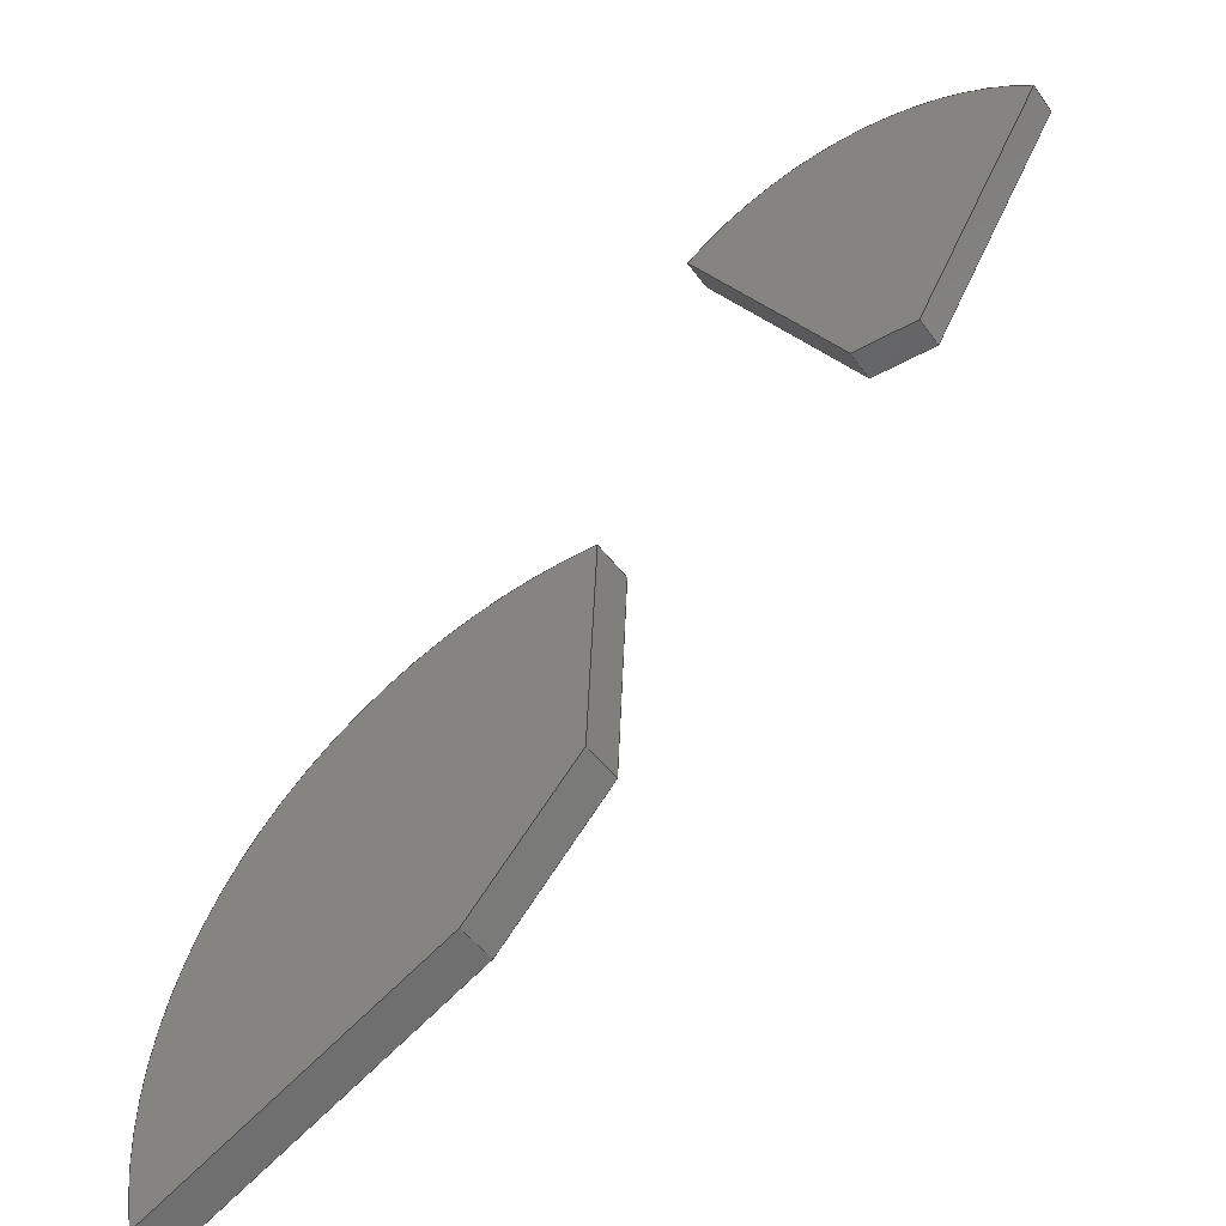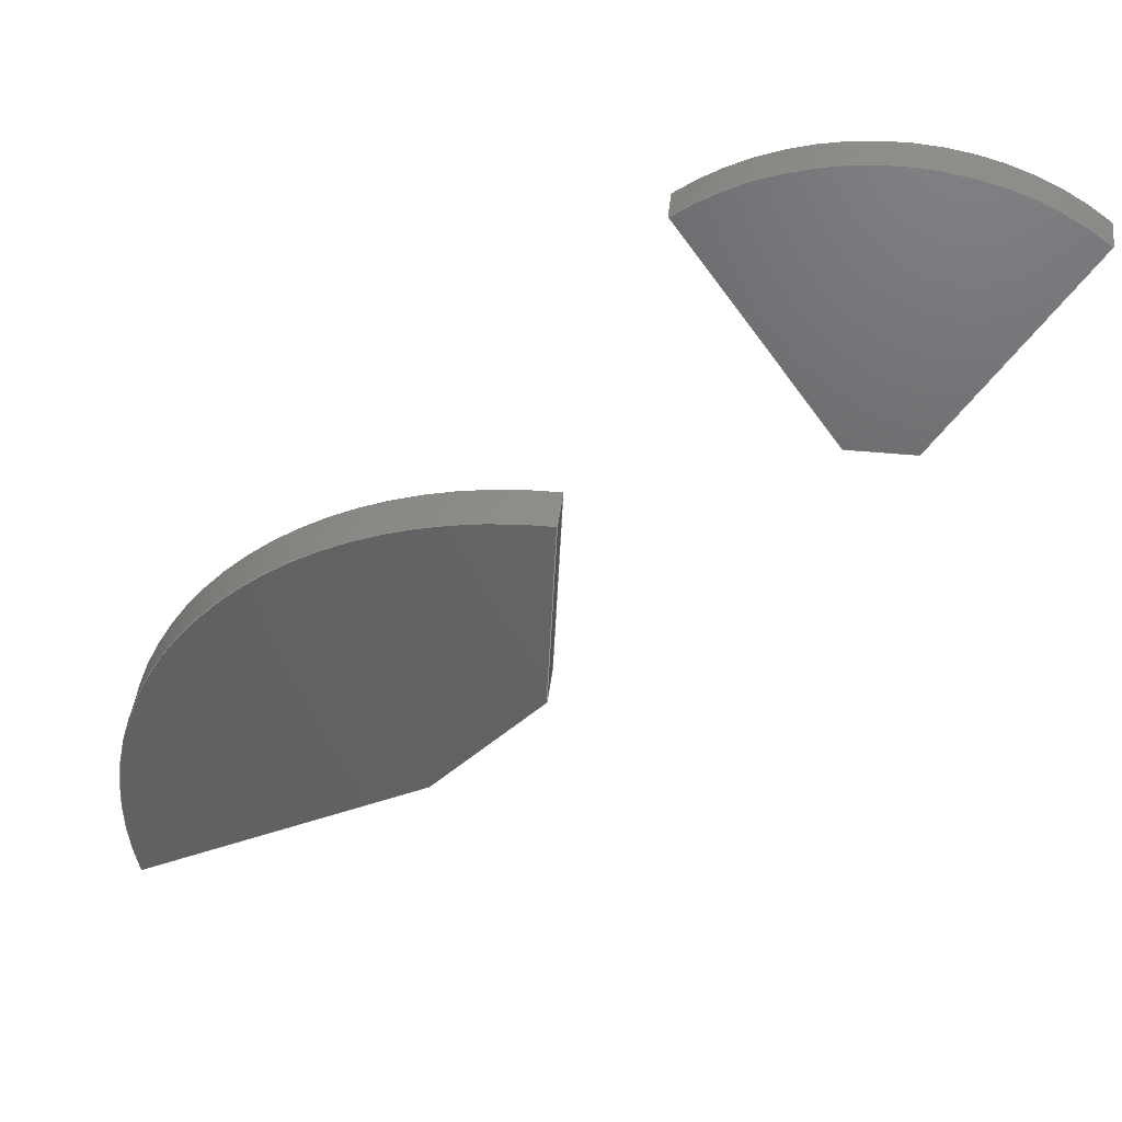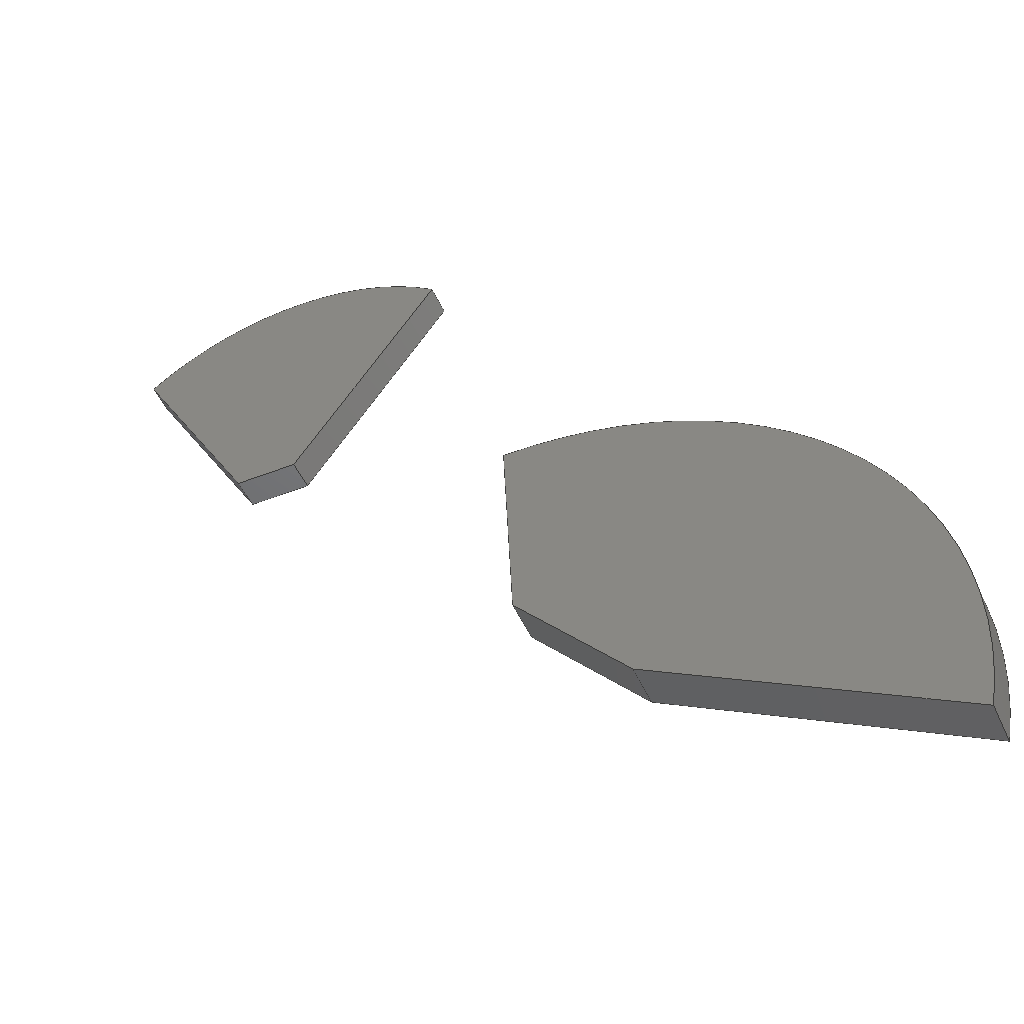
<metadata>
{"format":"step","ext":"step","renderer":"f3d","projection":"perspective","resolution":1024,"background":"white","views":[{"elev":-45.1,"azim":-146.7,"up":"+Z"},{"elev":42.8,"azim":-173.4,"up":"+Z"},{"elev":-48.9,"azim":23.6,"up":"+Z"}]}
</metadata>
<code>
ISO-10303-21;
DATA;
#1=MECHANICAL_DESIGN_GEOMETRIC_PRESENTATION_REPRESENTATION('',(#4,#5),
#329);
#2=SHAPE_REPRESENTATION_RELATIONSHIP('SRR','None',#336,#3);
#3=ADVANCED_BREP_SHAPE_REPRESENTATION('',(#6,#7),#328);
#4=STYLED_ITEM('',(#345),#6);
#5=STYLED_ITEM('',(#345),#7);
#6=MANIFOLD_SOLID_BREP('Body5',#188);
#7=MANIFOLD_SOLID_BREP('Body10',#189);
#8=CIRCLE('',#207,4.28);
#9=CIRCLE('',#208,4.28);
#10=CIRCLE('',#215,6.621);
#11=CIRCLE('',#216,6.621);
#12=CYLINDRICAL_SURFACE('',#206,4.28);
#13=CYLINDRICAL_SURFACE('',#214,6.621);
#14=FACE_OUTER_BOUND('',#26,.T.);
#15=FACE_OUTER_BOUND('',#27,.T.);
#16=FACE_OUTER_BOUND('',#28,.T.);
#17=FACE_OUTER_BOUND('',#29,.T.);
#18=FACE_OUTER_BOUND('',#30,.T.);
#19=FACE_OUTER_BOUND('',#31,.T.);
#20=FACE_OUTER_BOUND('',#32,.T.);
#21=FACE_OUTER_BOUND('',#33,.T.);
#22=FACE_OUTER_BOUND('',#34,.T.);
#23=FACE_OUTER_BOUND('',#35,.T.);
#24=FACE_OUTER_BOUND('',#36,.T.);
#25=FACE_OUTER_BOUND('',#37,.T.);
#26=EDGE_LOOP('',(#118,#119,#120,#121));
#27=EDGE_LOOP('',(#122,#123,#124,#125));
#28=EDGE_LOOP('',(#126,#127,#128,#129));
#29=EDGE_LOOP('',(#130,#131,#132,#133));
#30=EDGE_LOOP('',(#134,#135,#136,#137));
#31=EDGE_LOOP('',(#138,#139,#140,#141));
#32=EDGE_LOOP('',(#142,#143,#144,#145));
#33=EDGE_LOOP('',(#146,#147,#148,#149));
#34=EDGE_LOOP('',(#150,#151,#152,#153));
#35=EDGE_LOOP('',(#154,#155,#156,#157));
#36=EDGE_LOOP('',(#158,#159,#160,#161));
#37=EDGE_LOOP('',(#162,#163,#164,#165));
#38=LINE('',#277,#58);
#39=LINE('',#279,#59);
#40=LINE('',#281,#60);
#41=LINE('',#282,#61);
#42=LINE('',#285,#62);
#43=LINE('',#287,#63);
#44=LINE('',#288,#64);
#45=LINE('',#291,#65);
#46=LINE('',#293,#66);
#47=LINE('',#294,#67);
#48=LINE('',#303,#68);
#49=LINE('',#305,#69);
#50=LINE('',#307,#70);
#51=LINE('',#308,#71);
#52=LINE('',#311,#72);
#53=LINE('',#313,#73);
#54=LINE('',#314,#74);
#55=LINE('',#317,#75);
#56=LINE('',#319,#76);
#57=LINE('',#320,#77);
#58=VECTOR('',#223,1);
#59=VECTOR('',#224,1);
#60=VECTOR('',#225,1);
#61=VECTOR('',#226,1);
#62=VECTOR('',#229,1);
#63=VECTOR('',#230,1);
#64=VECTOR('',#231,1);
#65=VECTOR('',#234,1);
#66=VECTOR('',#235,1);
#67=VECTOR('',#236,1);
#68=VECTOR('',#249,1);
#69=VECTOR('',#250,1);
#70=VECTOR('',#251,1);
#71=VECTOR('',#252,1);
#72=VECTOR('',#255,1);
#73=VECTOR('',#256,1);
#74=VECTOR('',#257,1);
#75=VECTOR('',#260,1);
#76=VECTOR('',#261,1);
#77=VECTOR('',#262,1);
#78=VERTEX_POINT('',#275);
#79=VERTEX_POINT('',#276);
#80=VERTEX_POINT('',#278);
#81=VERTEX_POINT('',#280);
#82=VERTEX_POINT('',#284);
#83=VERTEX_POINT('',#286);
#84=VERTEX_POINT('',#290);
#85=VERTEX_POINT('',#292);
#86=VERTEX_POINT('',#301);
#87=VERTEX_POINT('',#302);
#88=VERTEX_POINT('',#304);
#89=VERTEX_POINT('',#306);
#90=VERTEX_POINT('',#310);
#91=VERTEX_POINT('',#312);
#92=VERTEX_POINT('',#316);
#93=VERTEX_POINT('',#318);
#94=EDGE_CURVE('',#78,#79,#38,.T.);
#95=EDGE_CURVE('',#78,#80,#39,.T.);
#96=EDGE_CURVE('',#81,#80,#40,.T.);
#97=EDGE_CURVE('',#79,#81,#41,.T.);
#98=EDGE_CURVE('',#79,#82,#42,.T.);
#99=EDGE_CURVE('',#83,#81,#43,.T.);
#100=EDGE_CURVE('',#82,#83,#44,.T.);
#101=EDGE_CURVE('',#82,#84,#45,.T.);
#102=EDGE_CURVE('',#85,#83,#46,.T.);
#103=EDGE_CURVE('',#84,#85,#47,.T.);
#104=EDGE_CURVE('',#78,#84,#8,.T.);
#105=EDGE_CURVE('',#80,#85,#9,.T.);
#106=EDGE_CURVE('',#86,#87,#48,.T.);
#107=EDGE_CURVE('',#86,#88,#49,.T.);
#108=EDGE_CURVE('',#89,#88,#50,.T.);
#109=EDGE_CURVE('',#87,#89,#51,.T.);
#110=EDGE_CURVE('',#87,#90,#52,.T.);
#111=EDGE_CURVE('',#91,#89,#53,.T.);
#112=EDGE_CURVE('',#90,#91,#54,.T.);
#113=EDGE_CURVE('',#90,#92,#55,.T.);
#114=EDGE_CURVE('',#93,#91,#56,.T.);
#115=EDGE_CURVE('',#92,#93,#57,.T.);
#116=EDGE_CURVE('',#86,#92,#10,.T.);
#117=EDGE_CURVE('',#88,#93,#11,.T.);
#118=ORIENTED_EDGE('',*,*,#94,.F.);
#119=ORIENTED_EDGE('',*,*,#95,.T.);
#120=ORIENTED_EDGE('',*,*,#96,.F.);
#121=ORIENTED_EDGE('',*,*,#97,.F.);
#122=ORIENTED_EDGE('',*,*,#98,.F.);
#123=ORIENTED_EDGE('',*,*,#97,.T.);
#124=ORIENTED_EDGE('',*,*,#99,.F.);
#125=ORIENTED_EDGE('',*,*,#100,.F.);
#126=ORIENTED_EDGE('',*,*,#101,.F.);
#127=ORIENTED_EDGE('',*,*,#100,.T.);
#128=ORIENTED_EDGE('',*,*,#102,.F.);
#129=ORIENTED_EDGE('',*,*,#103,.F.);
#130=ORIENTED_EDGE('',*,*,#104,.T.);
#131=ORIENTED_EDGE('',*,*,#103,.T.);
#132=ORIENTED_EDGE('',*,*,#105,.F.);
#133=ORIENTED_EDGE('',*,*,#95,.F.);
#134=ORIENTED_EDGE('',*,*,#105,.T.);
#135=ORIENTED_EDGE('',*,*,#102,.T.);
#136=ORIENTED_EDGE('',*,*,#99,.T.);
#137=ORIENTED_EDGE('',*,*,#96,.T.);
#138=ORIENTED_EDGE('',*,*,#104,.F.);
#139=ORIENTED_EDGE('',*,*,#94,.T.);
#140=ORIENTED_EDGE('',*,*,#98,.T.);
#141=ORIENTED_EDGE('',*,*,#101,.T.);
#142=ORIENTED_EDGE('',*,*,#106,.F.);
#143=ORIENTED_EDGE('',*,*,#107,.T.);
#144=ORIENTED_EDGE('',*,*,#108,.F.);
#145=ORIENTED_EDGE('',*,*,#109,.F.);
#146=ORIENTED_EDGE('',*,*,#110,.F.);
#147=ORIENTED_EDGE('',*,*,#109,.T.);
#148=ORIENTED_EDGE('',*,*,#111,.F.);
#149=ORIENTED_EDGE('',*,*,#112,.F.);
#150=ORIENTED_EDGE('',*,*,#113,.F.);
#151=ORIENTED_EDGE('',*,*,#112,.T.);
#152=ORIENTED_EDGE('',*,*,#114,.F.);
#153=ORIENTED_EDGE('',*,*,#115,.F.);
#154=ORIENTED_EDGE('',*,*,#116,.T.);
#155=ORIENTED_EDGE('',*,*,#115,.T.);
#156=ORIENTED_EDGE('',*,*,#117,.F.);
#157=ORIENTED_EDGE('',*,*,#107,.F.);
#158=ORIENTED_EDGE('',*,*,#117,.T.);
#159=ORIENTED_EDGE('',*,*,#114,.T.);
#160=ORIENTED_EDGE('',*,*,#111,.T.);
#161=ORIENTED_EDGE('',*,*,#108,.T.);
#162=ORIENTED_EDGE('',*,*,#116,.F.);
#163=ORIENTED_EDGE('',*,*,#106,.T.);
#164=ORIENTED_EDGE('',*,*,#110,.T.);
#165=ORIENTED_EDGE('',*,*,#113,.T.);
#166=PLANE('',#203);
#167=PLANE('',#204);
#168=PLANE('',#205);
#169=PLANE('',#209);
#170=PLANE('',#210);
#171=PLANE('',#211);
#172=PLANE('',#212);
#173=PLANE('',#213);
#174=PLANE('',#217);
#175=PLANE('',#218);
#176=ADVANCED_FACE('',(#14),#166,.T.);
#177=ADVANCED_FACE('',(#15),#167,.T.);
#178=ADVANCED_FACE('',(#16),#168,.T.);
#179=ADVANCED_FACE('',(#17),#12,.T.);
#180=ADVANCED_FACE('',(#18),#169,.T.);
#181=ADVANCED_FACE('',(#19),#170,.F.);
#182=ADVANCED_FACE('',(#20),#171,.T.);
#183=ADVANCED_FACE('',(#21),#172,.T.);
#184=ADVANCED_FACE('',(#22),#173,.T.);
#185=ADVANCED_FACE('',(#23),#13,.T.);
#186=ADVANCED_FACE('',(#24),#174,.T.);
#187=ADVANCED_FACE('',(#25),#175,.F.);
#188=CLOSED_SHELL('',(#176,#177,#178,#179,#180,#181));
#189=CLOSED_SHELL('',(#182,#183,#184,#185,#186,#187));
#190=DERIVED_UNIT_ELEMENT(#192,1);
#191=DERIVED_UNIT_ELEMENT(#331,3);
#192=(
MASS_UNIT()
NAMED_UNIT(*)
SI_UNIT(.KILO.,.GRAM.)
);
#193=DERIVED_UNIT((#190,#191));
#194=MEASURE_REPRESENTATION_ITEM('density measure',
POSITIVE_RATIO_MEASURE(7850),#193);
#195=PROPERTY_DEFINITION_REPRESENTATION(#200,#197);
#196=PROPERTY_DEFINITION_REPRESENTATION(#201,#198);
#197=REPRESENTATION('material name',(#199),#328);
#198=REPRESENTATION('density',(#194),#328);
#199=DESCRIPTIVE_REPRESENTATION_ITEM('Steel','Steel');
#200=PROPERTY_DEFINITION('material property','material name',#338);
#201=PROPERTY_DEFINITION('material property','density of part',#338);
#202=AXIS2_PLACEMENT_3D('placement',#273,#219,#220);
#203=AXIS2_PLACEMENT_3D('',#274,#221,#222);
#204=AXIS2_PLACEMENT_3D('',#283,#227,#228);
#205=AXIS2_PLACEMENT_3D('',#289,#232,#233);
#206=AXIS2_PLACEMENT_3D('',#295,#237,#238);
#207=AXIS2_PLACEMENT_3D('',#296,#239,#240);
#208=AXIS2_PLACEMENT_3D('',#297,#241,#242);
#209=AXIS2_PLACEMENT_3D('',#298,#243,#244);
#210=AXIS2_PLACEMENT_3D('',#299,#245,#246);
#211=AXIS2_PLACEMENT_3D('',#300,#247,#248);
#212=AXIS2_PLACEMENT_3D('',#309,#253,#254);
#213=AXIS2_PLACEMENT_3D('',#315,#258,#259);
#214=AXIS2_PLACEMENT_3D('',#321,#263,#264);
#215=AXIS2_PLACEMENT_3D('',#322,#265,#266);
#216=AXIS2_PLACEMENT_3D('',#323,#267,#268);
#217=AXIS2_PLACEMENT_3D('',#324,#269,#270);
#218=AXIS2_PLACEMENT_3D('',#325,#271,#272);
#219=DIRECTION('axis',(0,0,1));
#220=DIRECTION('refdir',(1,0,0));
#221=DIRECTION('center_axis',(-0.867,0,-0.4983));
#222=DIRECTION('ref_axis',(-0.4983,0,0.867));
#223=DIRECTION('',(0.4983,0,-0.867));
#224=DIRECTION('',(0,1,0));
#225=DIRECTION('',(-0.4983,0,0.867));
#226=DIRECTION('',(0,1,0));
#227=DIRECTION('center_axis',(0,0,-1));
#228=DIRECTION('ref_axis',(-1,0,0));
#229=DIRECTION('',(1,0,0));
#230=DIRECTION('',(-1,0,0));
#231=DIRECTION('',(0,1,0));
#232=DIRECTION('center_axis',(0.8276,0,-0.5613));
#233=DIRECTION('ref_axis',(-0.5613,0,-0.8276));
#234=DIRECTION('',(0.5613,0,0.8276));
#235=DIRECTION('',(-0.5613,0,-0.8276));
#236=DIRECTION('',(0,1,0));
#237=DIRECTION('center_axis',(0,1,0));
#238=DIRECTION('ref_axis',(-0.6374,0,0.7706));
#239=DIRECTION('center_axis',(0,1,0));
#240=DIRECTION('ref_axis',(-0.6374,0,0.7706));
#241=DIRECTION('center_axis',(0,1,0));
#242=DIRECTION('ref_axis',(-0.6374,0,0.7706));
#243=DIRECTION('center_axis',(0,1,0));
#244=DIRECTION('ref_axis',(1,0,0));
#245=DIRECTION('center_axis',(0,1,0));
#246=DIRECTION('ref_axis',(1,0,0));
#247=DIRECTION('center_axis',(-0.999,0,-0.04473));
#248=DIRECTION('ref_axis',(-0.04473,0,0.999));
#249=DIRECTION('',(0.04473,0,-0.999));
#250=DIRECTION('',(0,1,0));
#251=DIRECTION('',(-0.04473,0,0.999));
#252=DIRECTION('',(0,1,0));
#253=DIRECTION('center_axis',(-0.7504,0,-0.661));
#254=DIRECTION('ref_axis',(-0.661,0,0.7504));
#255=DIRECTION('',(0.661,0,-0.7504));
#256=DIRECTION('',(-0.661,0,0.7504));
#257=DIRECTION('',(0,1,0));
#258=DIRECTION('center_axis',(-0.4746,0,-0.8802));
#259=DIRECTION('ref_axis',(-0.8802,0,0.4746));
#260=DIRECTION('',(0.8802,0,-0.4746));
#261=DIRECTION('',(-0.8802,0,0.4746));
#262=DIRECTION('',(0,1,0));
#263=DIRECTION('center_axis',(0,1,0));
#264=DIRECTION('ref_axis',(-0.02699,0,0.9996));
#265=DIRECTION('center_axis',(0,1,0));
#266=DIRECTION('ref_axis',(-0.02699,0,0.9996));
#267=DIRECTION('center_axis',(0,1,0));
#268=DIRECTION('ref_axis',(-0.02699,0,0.9996));
#269=DIRECTION('center_axis',(0,1,0));
#270=DIRECTION('ref_axis',(1,0,0));
#271=DIRECTION('center_axis',(0,1,0));
#272=DIRECTION('ref_axis',(1,0,0));
#273=CARTESIAN_POINT('',(0,0,0));
#274=CARTESIAN_POINT('Origin',(-0.4869,0,4.887));
#275=CARTESIAN_POINT('',(-2.523,0,8.429));
#276=CARTESIAN_POINT('',(-0.4869,0,4.887));
#277=CARTESIAN_POINT('',(-2.523,0,8.429));
#278=CARTESIAN_POINT('',(-2.523,0.5,8.429));
#279=CARTESIAN_POINT('',(-2.523,0,8.429));
#280=CARTESIAN_POINT('',(-0.4869,0.5,4.887));
#281=CARTESIAN_POINT('',(-2.523,0.5,8.429));
#282=CARTESIAN_POINT('',(-0.4869,0,4.887));
#283=CARTESIAN_POINT('Origin',(0.5309,0,4.887));
#284=CARTESIAN_POINT('',(0.5309,0,4.887));
#285=CARTESIAN_POINT('',(-0.4869,0,4.887));
#286=CARTESIAN_POINT('',(0.5309,0.5,4.887));
#287=CARTESIAN_POINT('',(-0.4869,0.5,4.887));
#288=CARTESIAN_POINT('',(0.5309,0,4.887));
#289=CARTESIAN_POINT('Origin',(2.933,0,8.429));
#290=CARTESIAN_POINT('',(2.933,0,8.429));
#291=CARTESIAN_POINT('',(0.5309,0,4.887));
#292=CARTESIAN_POINT('',(2.933,0.5,8.429));
#293=CARTESIAN_POINT('',(0.5309,0.5,4.887));
#294=CARTESIAN_POINT('',(2.933,0,8.429));
#295=CARTESIAN_POINT('Origin',(0.2052,0,5.131));
#296=CARTESIAN_POINT('Origin',(0.2052,0,5.131));
#297=CARTESIAN_POINT('Origin',(0.2052,0.5,5.131));
#298=CARTESIAN_POINT('Origin',(0.2052,0.5,7.149));
#299=CARTESIAN_POINT('Origin',(0.2052,0,7.149));
#300=CARTESIAN_POINT('Origin',(4.454,0,-0.1516));
#301=CARTESIAN_POINT('',(4.299,0,3.304));
#302=CARTESIAN_POINT('',(4.454,0,-0.1516));
#303=CARTESIAN_POINT('',(4.299,0,3.304));
#304=CARTESIAN_POINT('',(4.299,0.7,3.304));
#305=CARTESIAN_POINT('',(4.299,0,3.304));
#306=CARTESIAN_POINT('',(4.454,0.7,-0.1516));
#307=CARTESIAN_POINT('',(4.299,0.7,3.304));
#308=CARTESIAN_POINT('',(4.454,0,-0.1516));
#309=CARTESIAN_POINT('Origin',(6.244,0,-2.184));
#310=CARTESIAN_POINT('',(6.244,0,-2.184));
#311=CARTESIAN_POINT('',(4.454,0,-0.1516));
#312=CARTESIAN_POINT('',(6.244,0.7,-2.184));
#313=CARTESIAN_POINT('',(4.454,0.7,-0.1516));
#314=CARTESIAN_POINT('',(6.244,0,-2.184));
#315=CARTESIAN_POINT('Origin',(10.95,0,-4.72));
#316=CARTESIAN_POINT('',(10.95,0,-4.72));
#317=CARTESIAN_POINT('',(6.244,0,-2.184));
#318=CARTESIAN_POINT('',(10.95,0.7,-4.72));
#319=CARTESIAN_POINT('',(6.244,0.7,-2.184));
#320=CARTESIAN_POINT('',(10.95,0,-4.72));
#321=CARTESIAN_POINT('Origin',(4.478,0,-3.314));
#322=CARTESIAN_POINT('Origin',(4.478,0,-3.314));
#323=CARTESIAN_POINT('Origin',(4.478,0.7,-3.314));
#324=CARTESIAN_POINT('Origin',(7.699,0.7,-0.7069));
#325=CARTESIAN_POINT('Origin',(7.699,0,-0.7069));
#326=UNCERTAINTY_MEASURE_WITH_UNIT(LENGTH_MEASURE(0.001),#330,
'DISTANCE_ACCURACY_VALUE',
'Maximum model space distance between geometric entities at asserted c
onnectivities');
#327=UNCERTAINTY_MEASURE_WITH_UNIT(LENGTH_MEASURE(0.001),#330,
'DISTANCE_ACCURACY_VALUE',
'Maximum model space distance between geometric entities at asserted c
onnectivities');
#328=(
GEOMETRIC_REPRESENTATION_CONTEXT(3)
GLOBAL_UNCERTAINTY_ASSIGNED_CONTEXT((#326))
GLOBAL_UNIT_ASSIGNED_CONTEXT((#330,#332,#333))
REPRESENTATION_CONTEXT('','3D')
);
#329=(
GEOMETRIC_REPRESENTATION_CONTEXT(3)
GLOBAL_UNCERTAINTY_ASSIGNED_CONTEXT((#327))
GLOBAL_UNIT_ASSIGNED_CONTEXT((#330,#332,#333))
REPRESENTATION_CONTEXT('','3D')
);
#330=(
LENGTH_UNIT()
NAMED_UNIT(*)
SI_UNIT(.CENTI.,.METRE.)
);
#331=(
LENGTH_UNIT()
NAMED_UNIT(*)
SI_UNIT($,.METRE.)
);
#332=(
NAMED_UNIT(*)
PLANE_ANGLE_UNIT()
SI_UNIT($,.RADIAN.)
);
#333=(
NAMED_UNIT(*)
SI_UNIT($,.STERADIAN.)
SOLID_ANGLE_UNIT()
);
#334=SHAPE_DEFINITION_REPRESENTATION(#335,#336);
#335=PRODUCT_DEFINITION_SHAPE('',$,#338);
#336=SHAPE_REPRESENTATION('',(#202),#328);
#337=PRODUCT_DEFINITION_CONTEXT('part definition',#342,'design');
#338=PRODUCT_DEFINITION('bird 2 wings','bird 2 wings v2',#339,#337);
#339=PRODUCT_DEFINITION_FORMATION('',$,#344);
#340=PRODUCT_RELATED_PRODUCT_CATEGORY('bird 2 wings v2',
'bird 2 wings v2',(#344));
#341=APPLICATION_PROTOCOL_DEFINITION('international standard',
'automotive_design',2009,#342);
#342=APPLICATION_CONTEXT(
'Core Data for Automotive Mechanical Design Process');
#343=PRODUCT_CONTEXT('part definition',#342,'mechanical');
#344=PRODUCT('bird 2 wings','bird 2 wings v2',$,(#343));
#345=PRESENTATION_STYLE_ASSIGNMENT((#346));
#346=SURFACE_STYLE_USAGE(.BOTH.,#347);
#347=SURFACE_SIDE_STYLE('',(#348));
#348=SURFACE_STYLE_FILL_AREA(#349);
#349=FILL_AREA_STYLE('Steel - Satin',(#350));
#350=FILL_AREA_STYLE_COLOUR('Steel - Satin',#351);
#351=COLOUR_RGB('Steel - Satin',0.6275,0.6275,0.6275);
ENDSEC;
END-ISO-10303-21;

</code>
